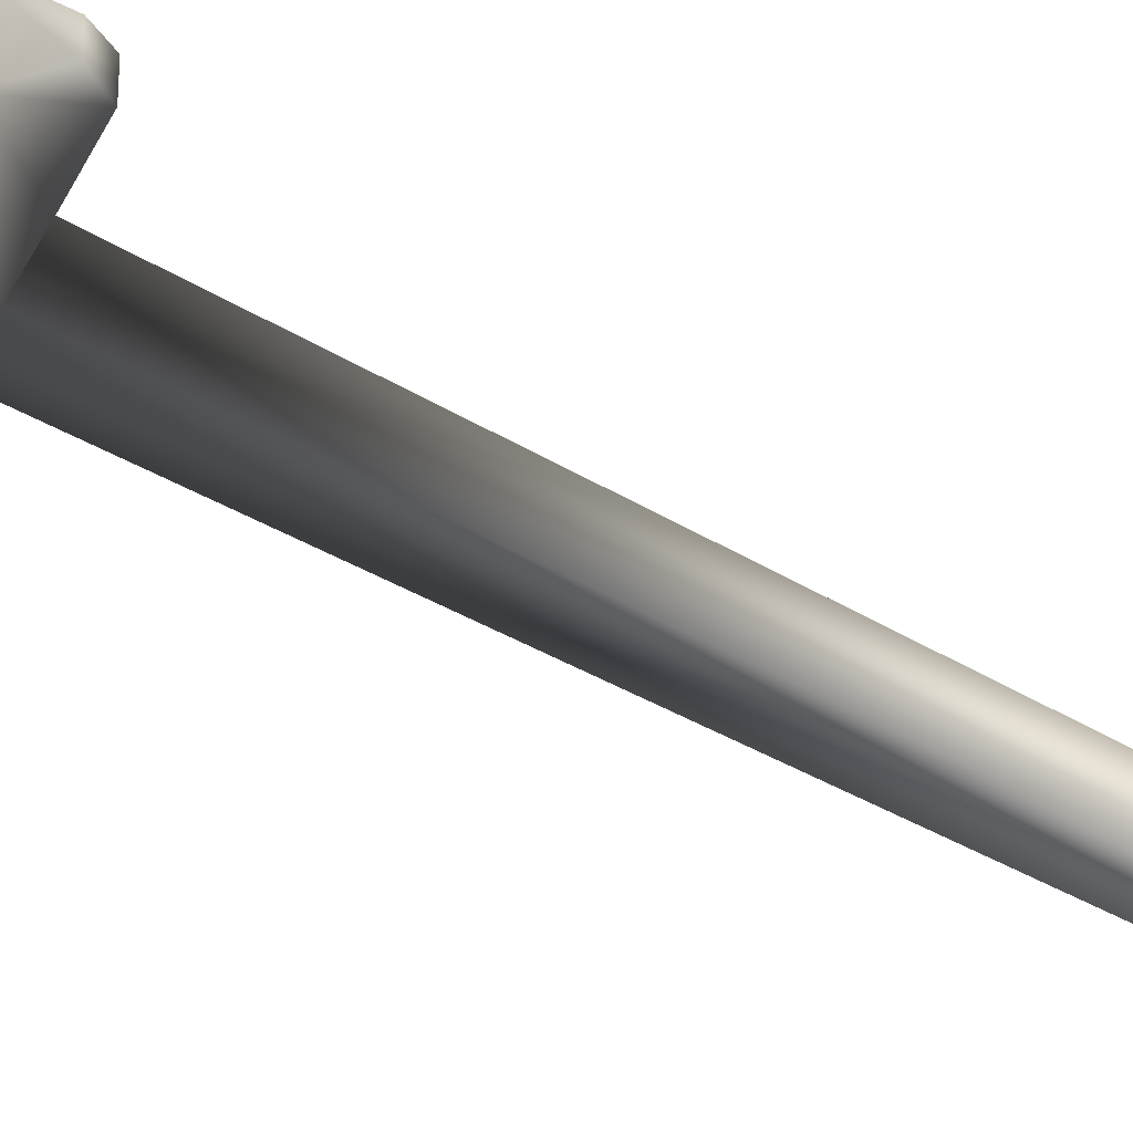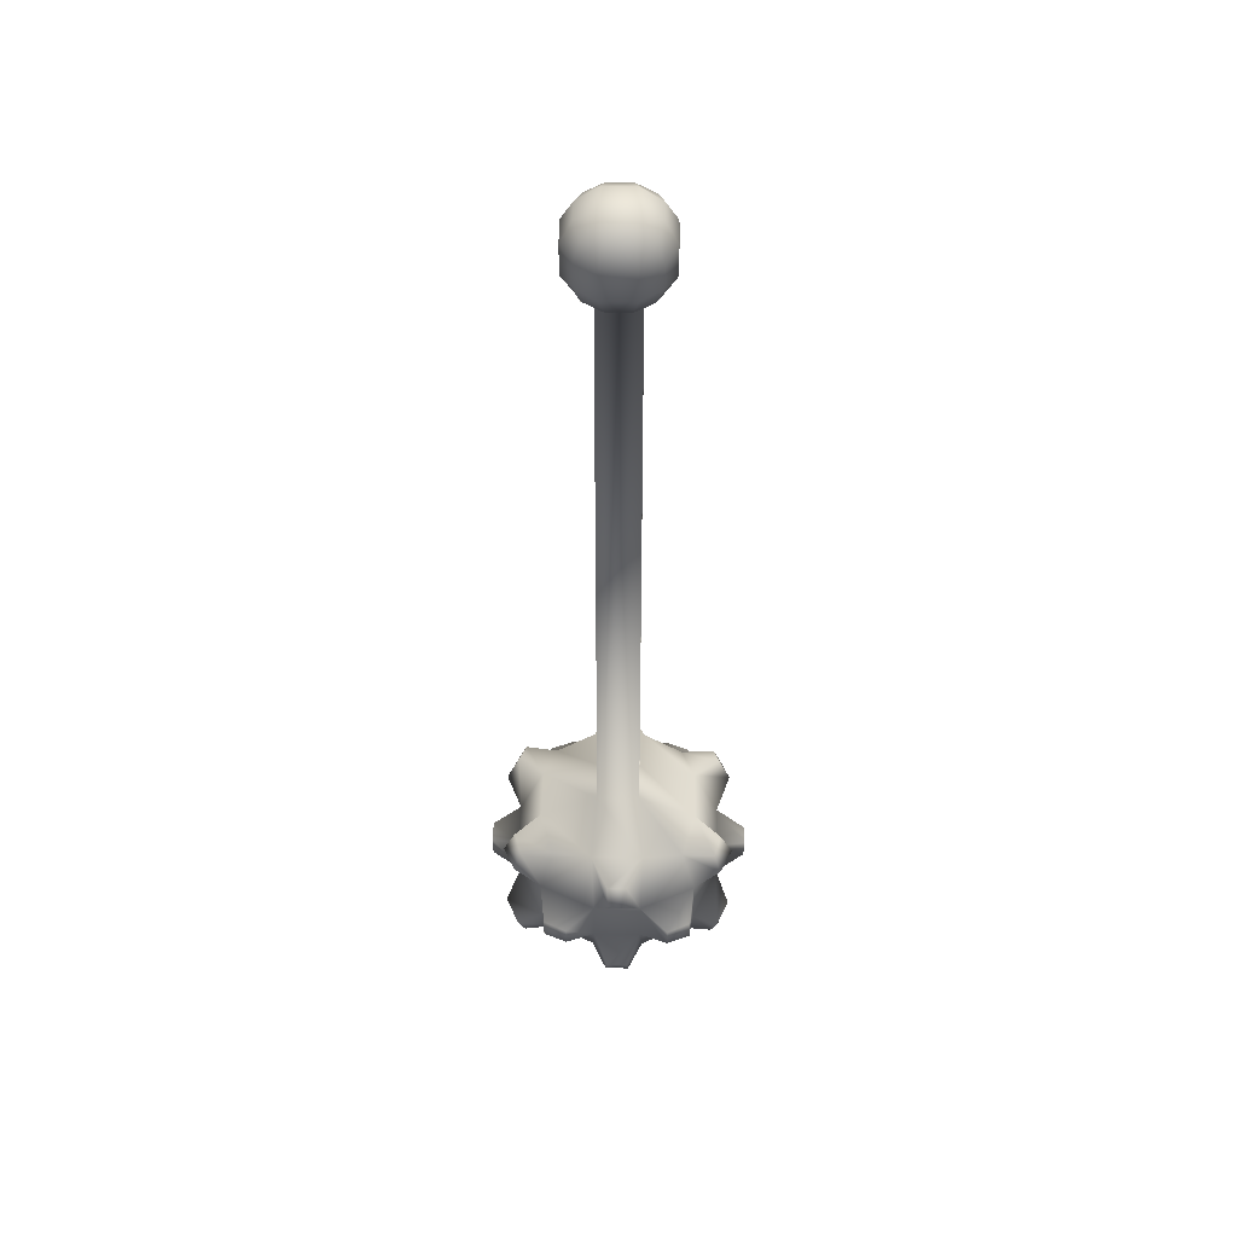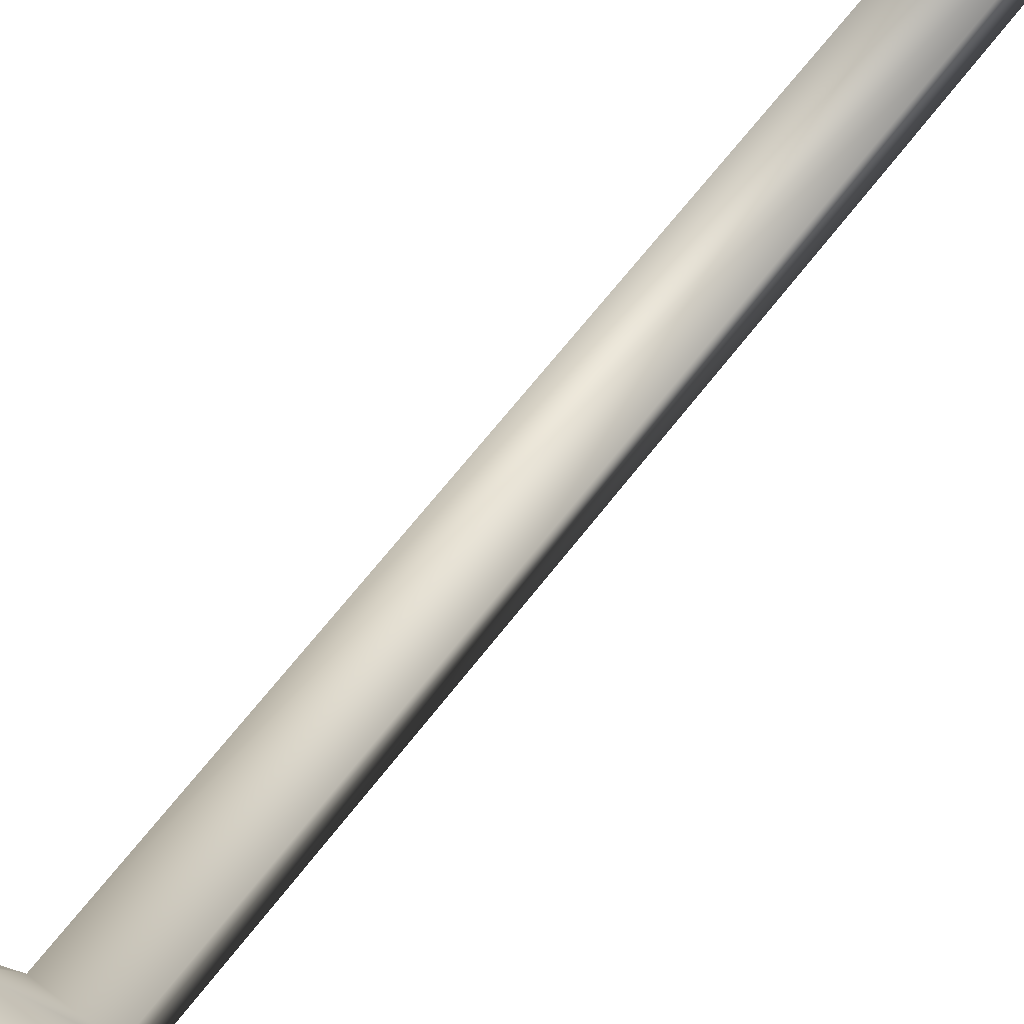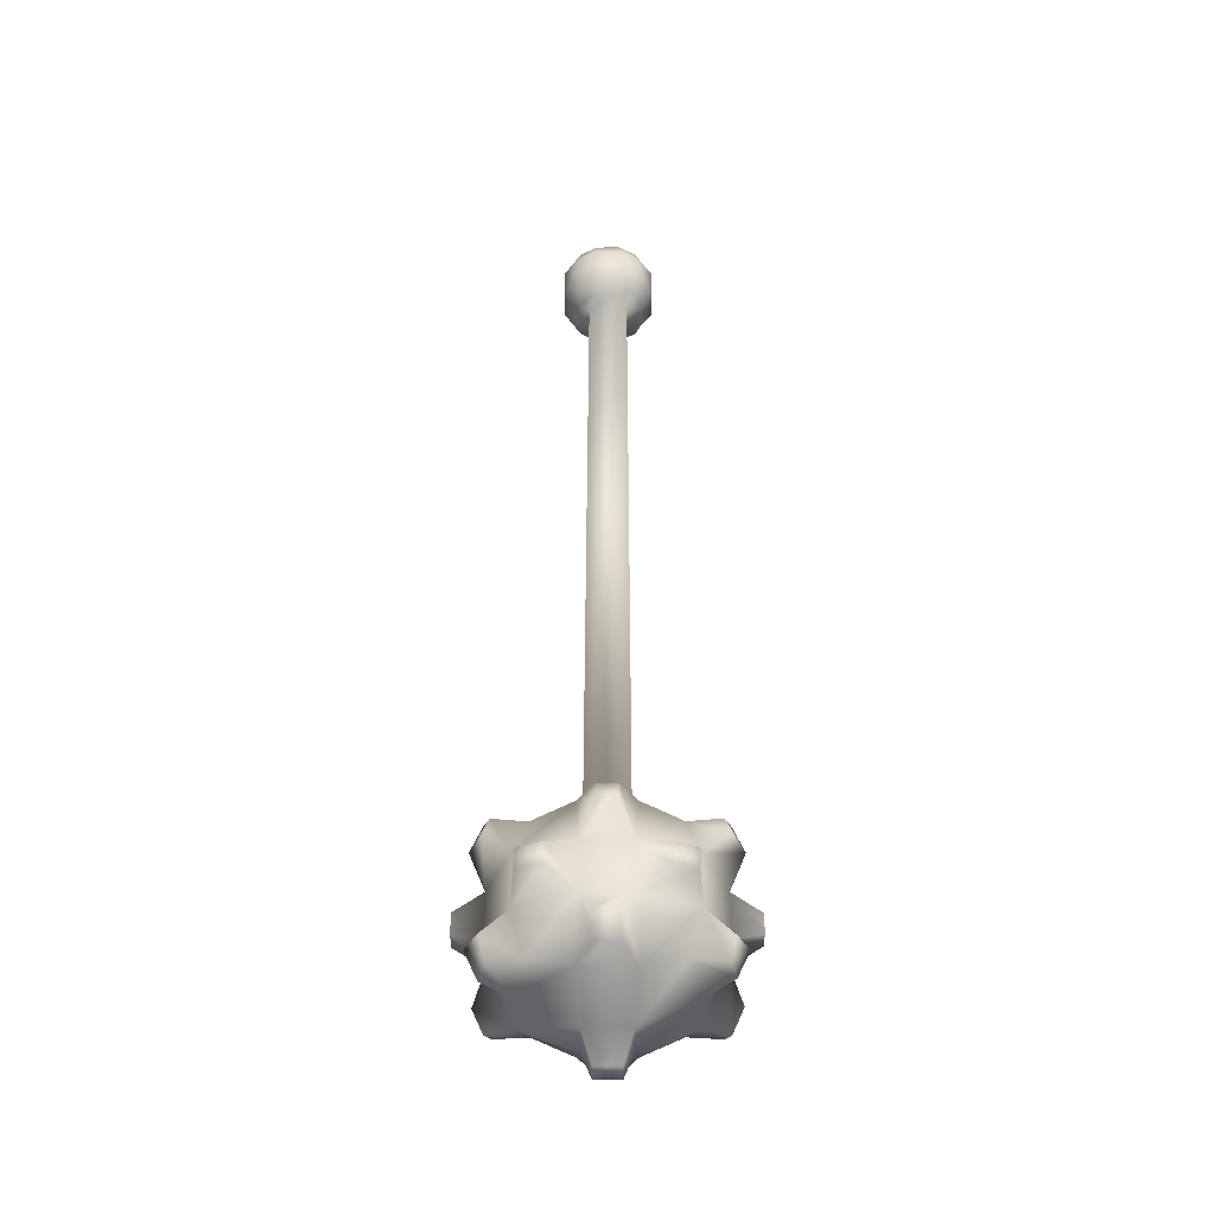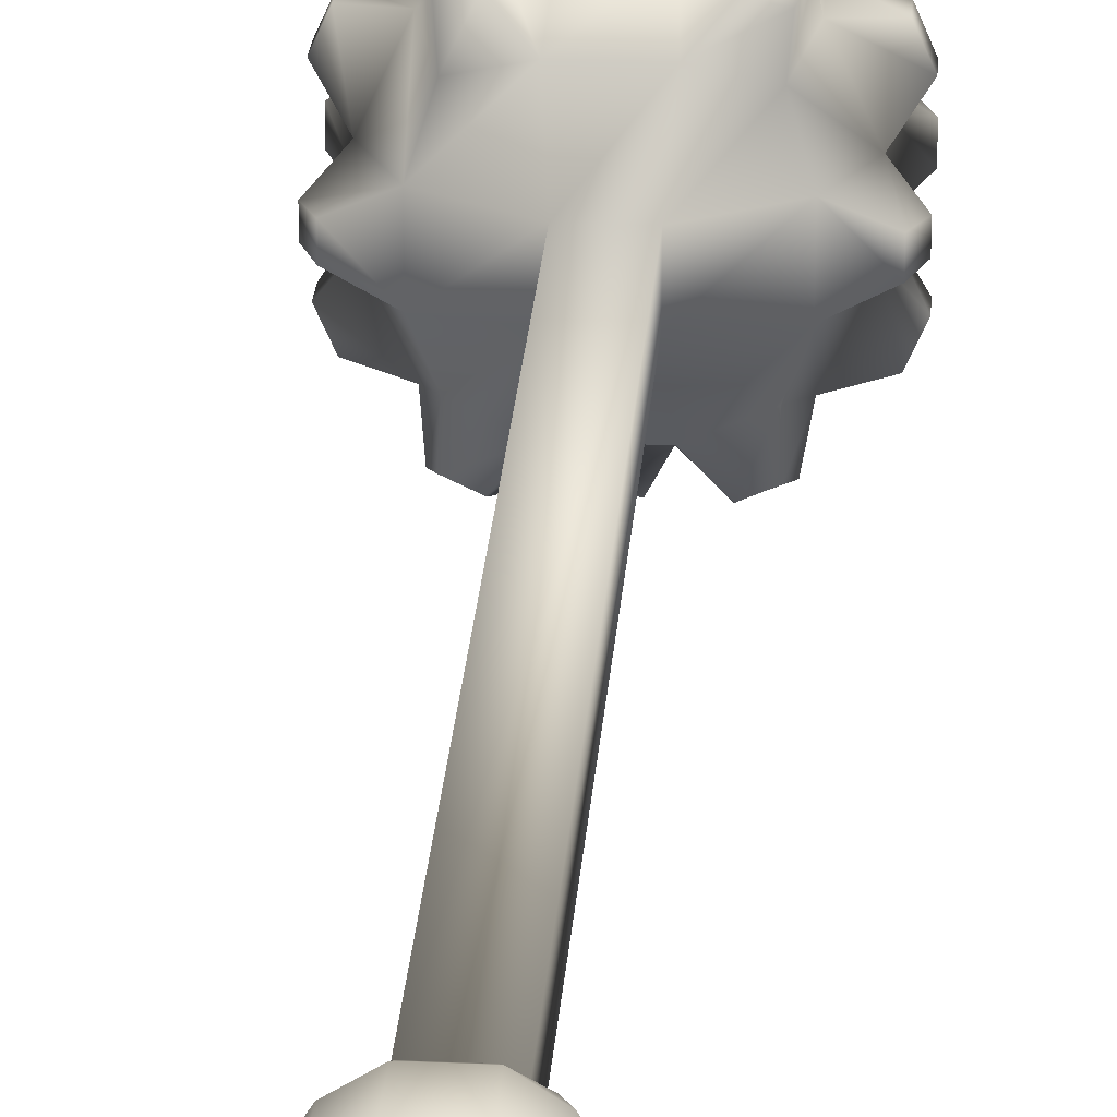
<metadata>
{"format":"obj","ext":"obj","renderer":"f3d","projection":"perspective","resolution":1024,"background":"white","views":[{"elev":-32.2,"azim":48.2,"up":"+Z"},{"elev":48.5,"azim":90.9,"up":"+Y"},{"elev":67.7,"azim":38.0,"up":"+Z"},{"elev":-39.2,"azim":90.2,"up":"+Y"},{"elev":25.1,"azim":-175.9,"up":"+Z"}]}
</metadata>
<code>
v  -6.458 -6.429 6.458
v  -7.699 -7.669 2.566
v  -4.305 -9.574 4.305
v  -2.566 -7.669 7.699
v  4.305 -9.574 4.305
v  2.566 -7.669 7.699
v  7.699 -7.669 2.566
v  6.458 -6.429 6.458
v  -7.699 -7.669 -2.566
v  -4.305 -9.574 -4.305
v  4.305 -9.574 -4.305
v  7.699 -7.669 -2.566
v  -6.458 -6.429 -6.458
v  -2.566 -7.669 -7.699
v  2.566 -7.669 -7.699
v  6.458 -6.429 -6.458
v  -6.458 6.488 6.458
v  -2.566 7.728 7.699
v  -3.373 10.15 3.373
v  -7.699 7.728 2.566
v  2.566 7.728 7.699
v  3.373 10.15 3.373
v  6.458 6.488 6.458
v  7.699 7.728 2.566
v  -3.373 10.15 -3.373
v  -7.699 7.728 -2.566
v  3.373 10.15 -3.373
v  7.699 7.728 -2.566
v  -2.566 7.728 -7.699
v  -6.458 6.488 -6.458
v  2.566 7.728 -7.699
v  6.458 6.488 -6.458
v  -3.373 -3.343 10.12
v  -7.699 -2.537 7.699
v  3.373 -3.343 10.12
v  7.699 -2.537 7.699
v  -3.373 3.402 10.12
v  -7.699 2.596 7.699
v  3.373 3.402 10.12
v  7.699 2.596 7.699
v  10.12 -3.343 3.373
v  10.12 -3.343 -3.373
v  7.699 -2.537 -7.699
v  10.12 3.402 3.373
v  10.12 3.402 -3.373
v  7.699 2.596 -7.699
v  3.373 -3.343 -10.12
v  -3.373 -3.343 -10.12
v  -7.699 -2.537 -7.699
v  3.373 3.402 -10.12
v  -3.373 3.402 -10.12
v  -7.699 2.596 -7.699
v  -10.12 -3.343 -3.373
v  -10.12 -3.343 3.373
v  -10.12 3.402 -3.373
v  -10.12 3.402 3.373
v  -4.642 -149.2 4.779
v  4.642 -149.2 4.779
v  -4.642 -149.2 -4.504
v  4.642 -149.2 -4.504
v  -14.28 -185.2 14.42
v  -17.03 -188 5.813
v  -4.838 -193.3 4.975
v  -5.675 -188 17.16
v  4.838 -193.3 4.975
v  5.675 -188 17.16
v  17.03 -188 5.813
v  14.28 -185.2 14.42
v  -17.03 -188 -5.537
v  -4.838 -193.3 -4.7
v  -2.727 -199.6 2.865
v  -2.727 -199.6 -2.589
v  2.727 -199.6 -2.589
v  2.727 -199.6 2.865
v  4.838 -193.3 -4.7
v  17.03 -188 -5.537
v  -14.28 -185.2 -14.14
v  -5.675 -188 -16.89
v  5.675 -188 -16.89
v  14.28 -185.2 -14.14
v  -14.28 -156.7 14.42
v  -5.675 -153.9 17.16
v  -17.03 -153.9 5.813
v  5.675 -153.9 17.16
v  14.28 -156.7 14.42
v  17.03 -153.9 5.813
v  -17.03 -153.9 -5.537
v  17.03 -153.9 -5.537
v  -5.675 -153.9 -16.89
v  -14.28 -156.7 -14.14
v  5.675 -153.9 -16.89
v  14.28 -156.7 -14.14
v  -14.52 -185.5 21.61
v  -10.69 -186.7 22.83
v  -10.42 -181.4 25.21
v  -15.74 -181.7 22.83
v  5.07 -176 22.51
v  -5.07 -176 22.51
v  10.3 -187.2 22.78
v  14.83 -185.8 21.34
v  16.27 -181.3 22.78
v  9.982 -180.9 25.59
v  -17.03 -176.6 17.16
v  -5.07 -165.9 22.51
v  -17.03 -165.3 17.16
v  -2.336 -173.3 28.76
v  2.336 -173.3 28.76
v  2.336 -168.6 28.76
v  -2.336 -168.6 28.76
v  17.03 -176.6 17.16
v  17.03 -165.3 17.16
v  5.07 -165.9 22.51
v  -16.33 -160.7 22.77
v  -9.936 -161 25.63
v  -10.26 -154.6 22.77
v  -14.86 -156.1 21.31
v  10.18 -160.8 25.42
v  16.03 -160.5 22.8
v  14.69 -156.3 21.46
v  10.48 -154.9 22.8
v  22.38 -176.1 5.255
v  24.21 -187.2 2.656
v  24.21 -187.2 -2.381
v  26.59 -182 -2.134
v  26.59 -182 2.409
v  17.03 -176.6 -16.89
v  22.38 -176.1 -4.98
v  24.29 -173.3 16.24
v  26.51 -173.1 11.3
v  26.51 -168.8 11.3
v  24.29 -168.6 16.24
v  22.38 -165.8 -4.98
v  22.38 -165.8 5.255
v  26.52 -173.1 -11
v  24.28 -173.3 -15.99
v  24.28 -168.6 -15.99
v  26.52 -168.8 -11
v  26.39 -159.5 2.038
v  26.39 -159.5 -1.763
v  24.41 -155.1 -1.97
v  24.41 -155.1 2.245
v  17.03 -165.3 -16.89
v  14.64 -185.6 -21.23
v  10.49 -186.9 -22.55
v  10.16 -181.1 -25.12
v  15.96 -181.5 -22.55
v  -4.991 -176 -22.24
v  4.991 -176 -22.24
v  -10.55 -186.8 -22.55
v  -14.59 -185.6 -21.27
v  -15.88 -181.5 -22.55
v  -10.23 -181.2 -25.07
v  4.991 -166 -22.24
v  2.201 -173.2 -28.49
v  -2.201 -173.2 -28.49
v  -2.201 -168.8 -28.49
v  2.201 -168.8 -28.49
v  -17.03 -176.6 -16.89
v  -17.03 -165.3 -16.89
v  -4.991 -166 -22.24
v  16.01 -160.5 -22.54
v  10.12 -160.8 -25.16
v  10.45 -155 -22.54
v  14.67 -156.3 -21.2
v  -10.26 -160.7 -25.04
v  -15.84 -160.4 -22.56
v  -14.57 -156.4 -21.28
v  -10.57 -155.1 -22.56
v  -22.38 -175.9 -4.775
v  -24.14 -187.4 -2.576
v  -24.14 -187.4 2.852
v  -26.7 -181.6 2.487
v  -26.7 -181.6 -2.212
v  -22.38 -175.9 5.051
v  -24.25 -173.4 -15.99
v  -26.58 -173.1 -10.72
v  -26.58 -168.8 -10.72
v  -24.25 -168.5 -15.99
v  -22.38 -166.1 5.051
v  -22.38 -166.1 -4.775
v  -26.56 -173.1 11.04
v  -24.27 -173.4 16.23
v  -24.27 -168.5 16.23
v  -26.56 -168.9 11.04
v  -26.47 -159.9 -1.805
v  -26.47 -159.9 2.081
v  -24.36 -155.1 2.382
v  -24.36 -155.1 -2.107
o Box001
g Box001
f 1 2 3 4
f 4 3 5 6
f 6 5 7 8
f 2 9 10 3
f 5 11 12 7
f 9 13 14 10
f 10 14 15 11
f 11 15 16 12
f 17 18 19 20
f 18 21 22 19
f 21 23 24 22
f 20 19 25 26
f 19 22 27 25
f 22 24 28 27
f 26 25 29 30
f 25 27 31 29
f 27 28 32 31
f 1 4 33 34
f 4 6 35 33
f 6 8 36 35
f 34 33 37 38
f 33 35 39 37
f 35 36 40 39
f 38 37 18 17
f 37 39 21 18
f 39 40 23 21
f 8 7 41 36
f 7 12 42 41
f 12 16 43 42
f 36 41 44 40
f 41 42 45 44
f 42 43 46 45
f 40 44 24 23
f 44 45 28 24
f 45 46 32 28
f 16 15 47 43
f 15 14 48 47
f 14 13 49 48
f 43 47 50 46
f 47 48 51 50
f 48 49 52 51
f 46 50 31 32
f 50 51 29 31
f 51 52 30 29
f 13 9 53 49
f 9 2 54 53
f 2 1 34 54
f 49 53 55 52
f 53 54 56 55
f 54 34 38 56
f 52 55 26 30
f 55 56 20 26
f 56 38 17 20
f 5 3 57 58
f 3 10 59 57
f 10 11 60 59
f 11 5 58 60
f 61 62 63 64
f 64 63 65 66
f 66 65 67 68
f 62 69 70 63
f 71 72 73 74
f 65 75 76 67
f 69 77 78 70
f 70 78 79 75
f 75 79 80 76
f 81 82 57 83
f 82 84 58 57
f 84 85 86 58
f 83 57 59 87
f 58 86 88 60
f 87 59 89 90
f 59 60 91 89
f 60 88 92 91
f 93 94 95 96
f 64 66 97 98
f 99 100 101 102
f 103 98 104 105
f 106 107 108 109
f 97 110 111 112
f 113 114 115 116
f 104 112 84 82
f 117 118 119 120
f 68 67 121 110
f 122 123 124 125
f 76 80 126 127
f 128 129 130 131
f 121 127 132 133
f 134 135 136 137
f 111 133 86 85
f 138 139 140 141
f 132 142 92 88
f 143 144 145 146
f 79 78 147 148
f 149 150 151 152
f 126 148 153 142
f 154 155 156 157
f 147 158 159 160
f 161 162 163 164
f 153 160 89 91
f 165 166 167 168
f 77 69 169 158
f 170 171 172 173
f 62 61 103 174
f 175 176 177 178
f 169 174 179 180
f 181 182 183 184
f 159 180 87 90
f 185 186 187 188
f 179 105 81 83
f 85 84 120 119
f 84 112 117 120
f 112 111 118 117
f 111 85 119 118
f 82 81 116 115
f 81 105 113 116
f 105 104 114 113
f 104 82 115 114
f 61 64 94 93
f 64 98 95 94
f 98 103 96 95
f 103 61 93 96
f 66 68 100 99
f 68 110 101 100
f 110 97 102 101
f 97 66 99 102
f 111 110 128 131
f 110 121 129 128
f 121 133 130 129
f 133 111 131 130
f 88 86 141 140
f 86 133 138 141
f 133 132 139 138
f 132 88 140 139
f 127 126 135 134
f 126 142 136 135
f 142 132 137 136
f 132 127 134 137
f 67 76 123 122
f 76 127 124 123
f 127 121 125 124
f 121 67 122 125
f 98 97 107 106
f 97 112 108 107
f 112 104 109 108
f 104 98 106 109
f 91 92 164 163
f 92 142 161 164
f 142 153 162 161
f 153 91 163 162
f 90 89 168 167
f 89 160 165 168
f 160 159 166 165
f 159 90 167 166
f 78 77 150 149
f 77 158 151 150
f 158 147 152 151
f 147 78 149 152
f 80 79 144 143
f 79 148 145 144
f 148 126 146 145
f 126 80 143 146
f 83 87 188 187
f 87 180 185 188
f 180 179 186 185
f 179 83 187 186
f 159 158 175 178
f 158 169 176 175
f 169 180 177 176
f 180 159 178 177
f 103 105 183 182
f 105 179 184 183
f 179 174 181 184
f 174 103 182 181
f 69 62 171 170
f 62 174 172 171
f 174 169 173 172
f 169 69 170 173
f 148 147 155 154
f 147 160 156 155
f 160 153 157 156
f 153 148 154 157
f 65 63 71 74
f 63 70 72 71
f 70 75 73 72
f 75 65 74 73

</code>
